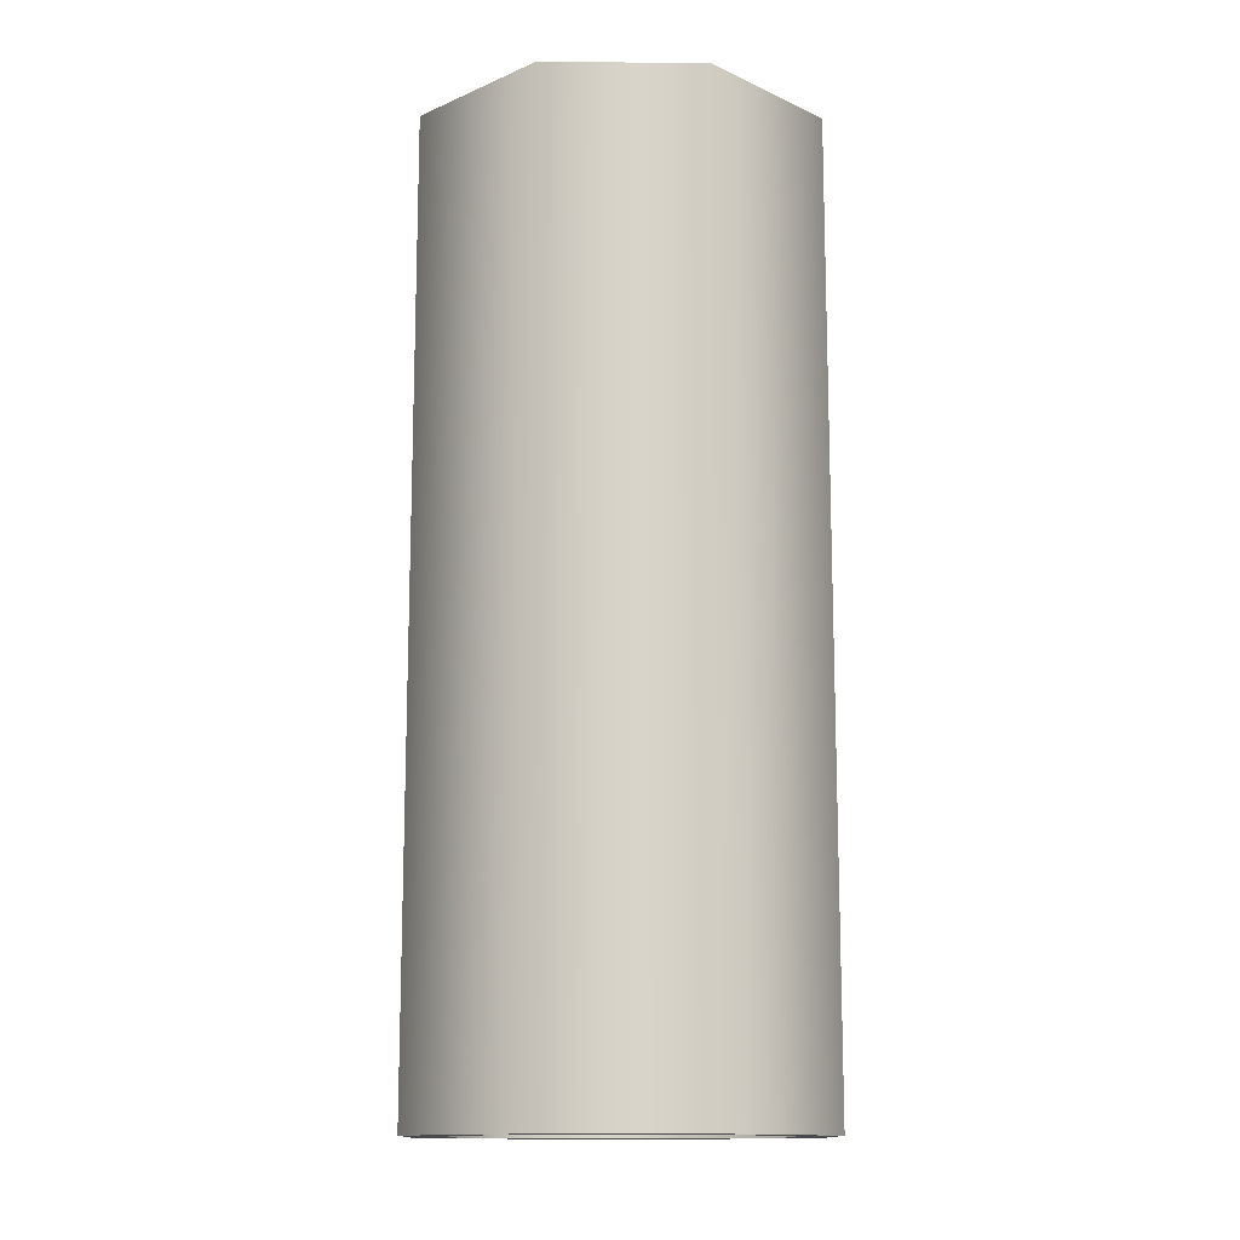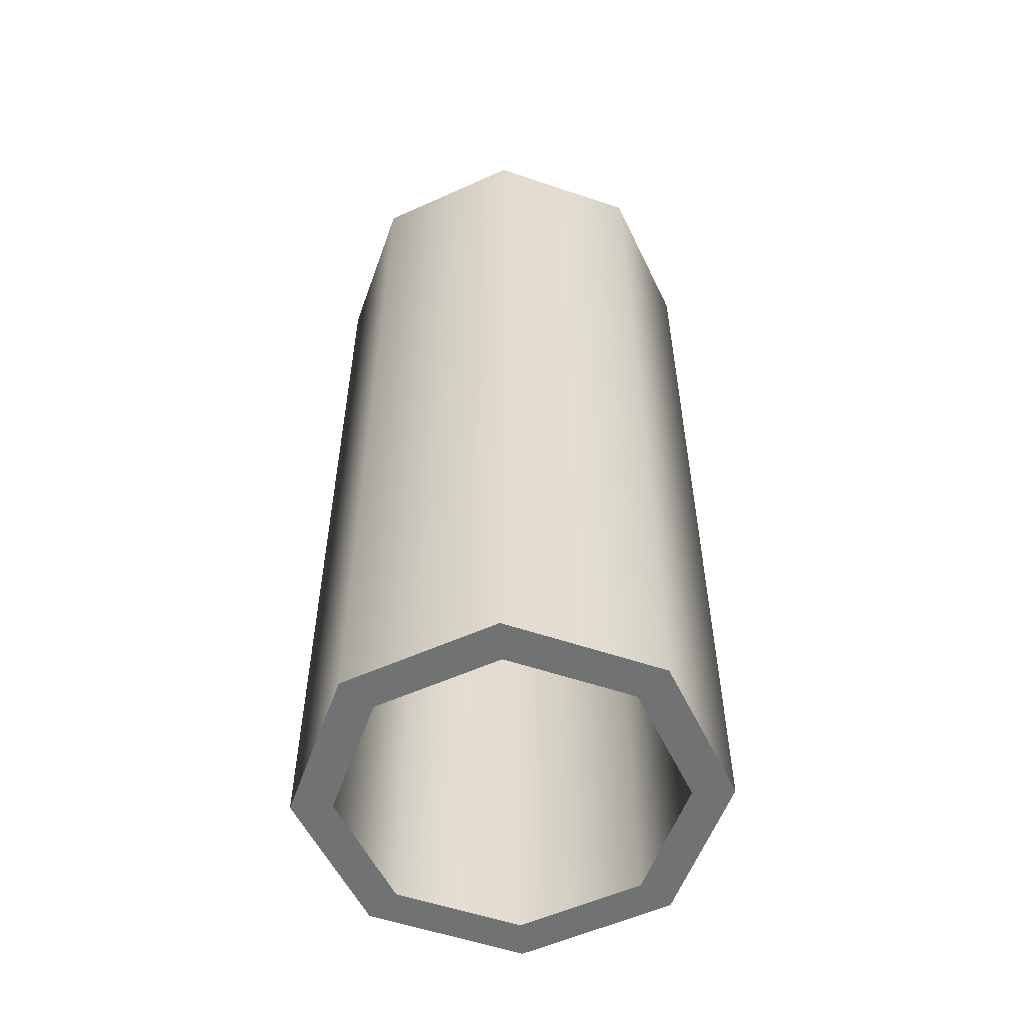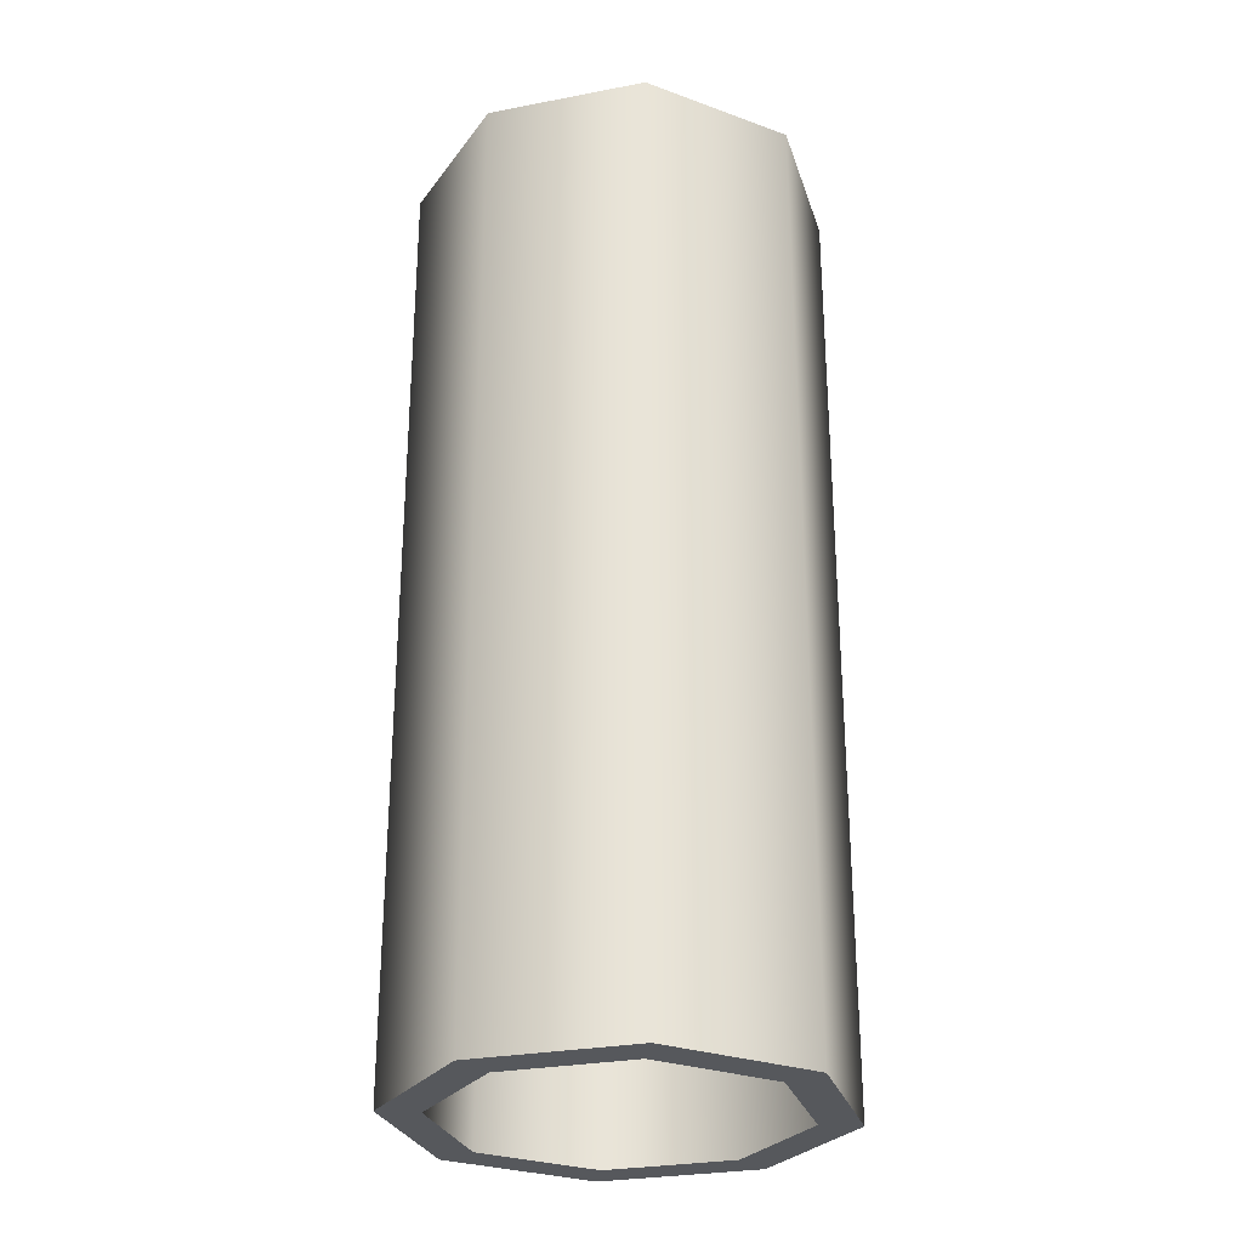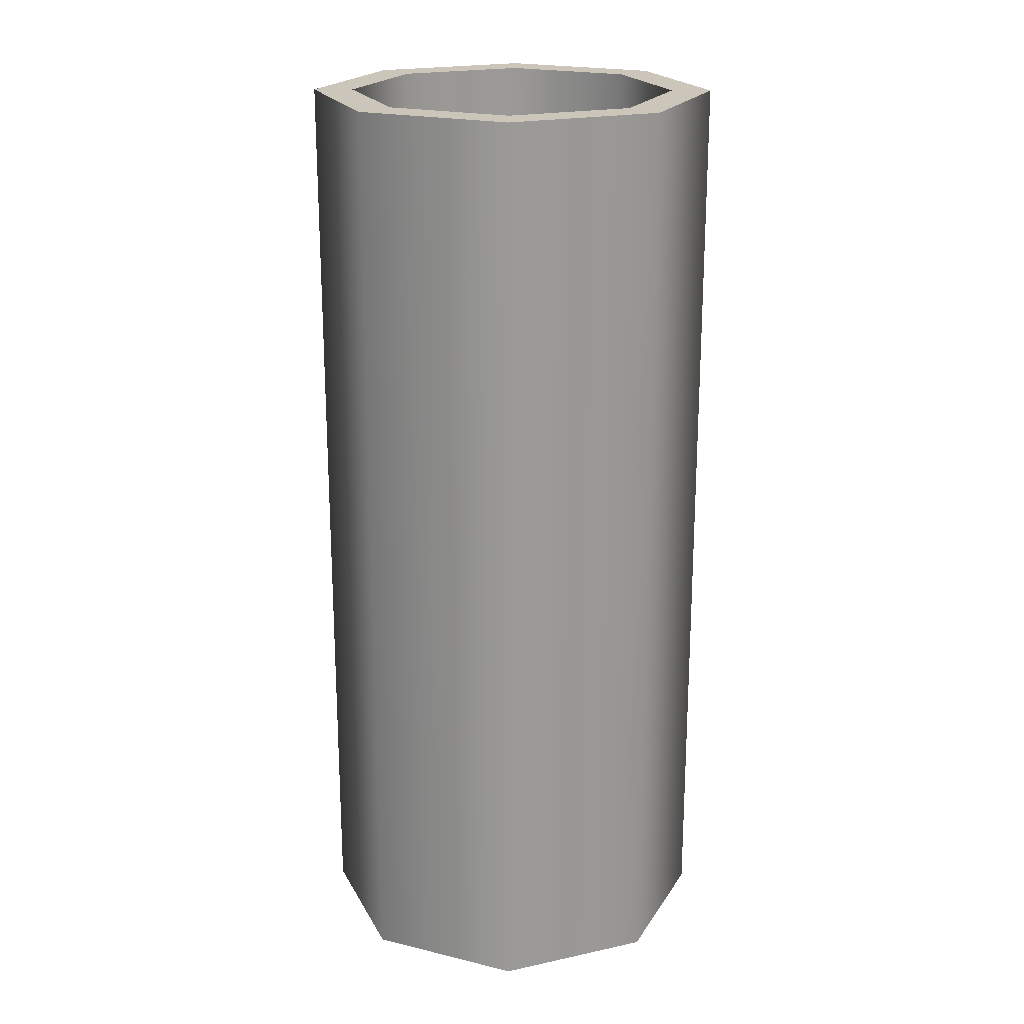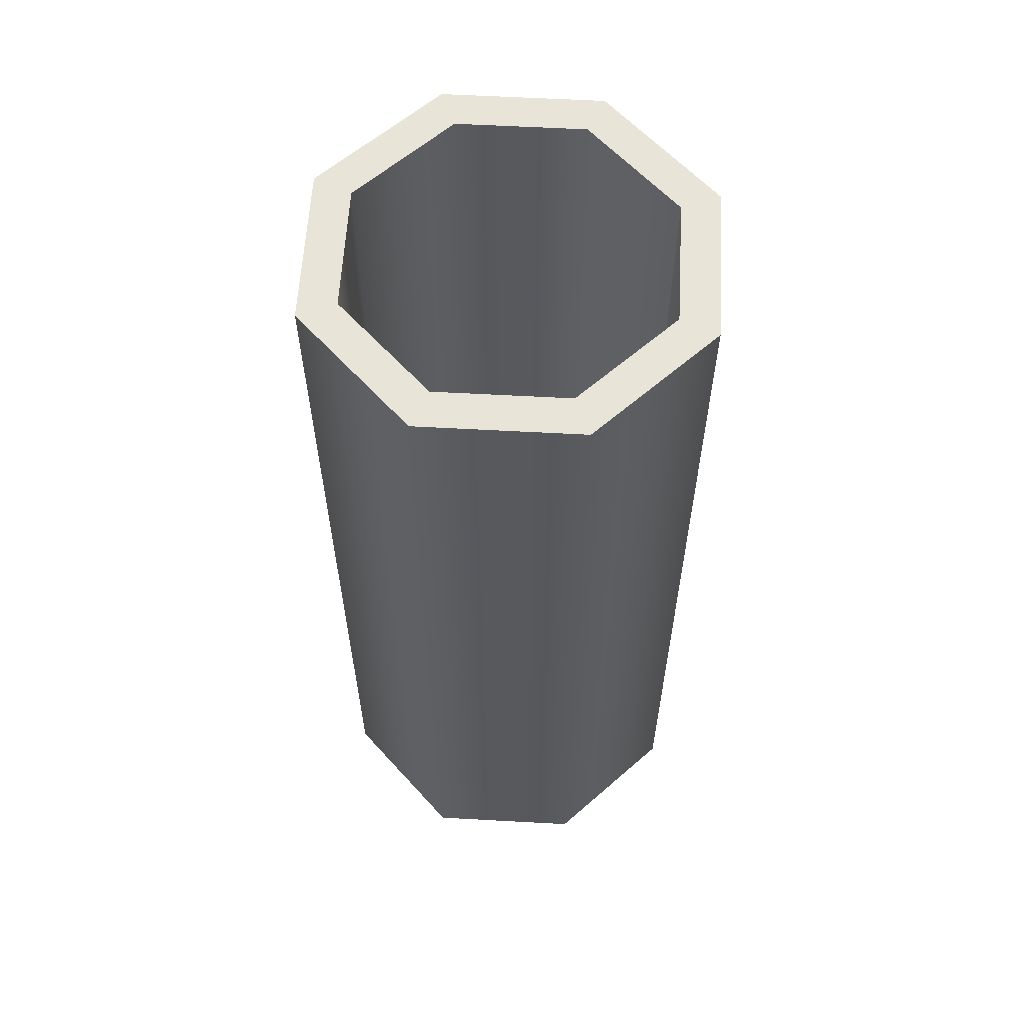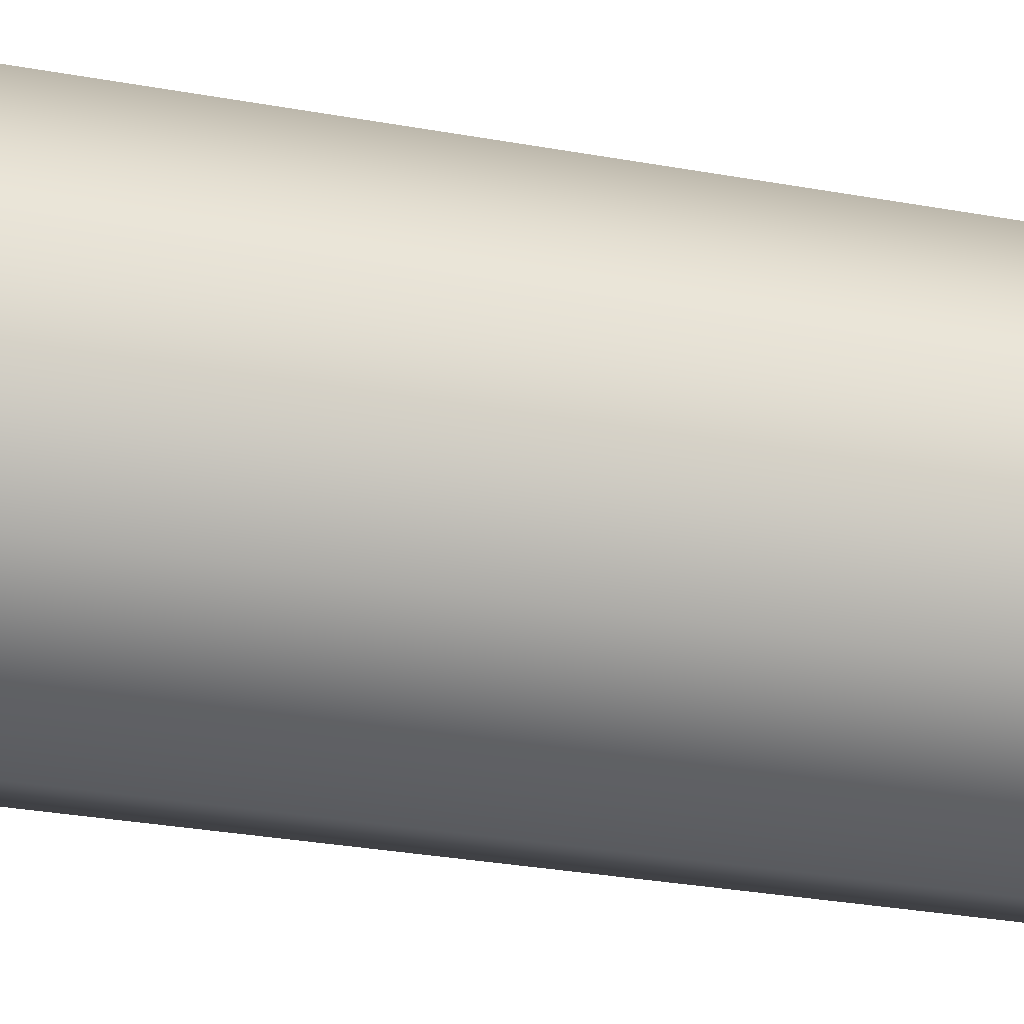
<metadata>
{"format":"obj","ext":"obj","renderer":"f3d","projection":"perspective","resolution":1024,"background":"white","views":[{"elev":-13.4,"azim":111.6,"up":"+Z"},{"elev":-55.6,"azim":-177.1,"up":"+Z"},{"elev":-28.1,"azim":128.7,"up":"+Z"},{"elev":20.9,"azim":-178.9,"up":"+Z"},{"elev":60.0,"azim":115.7,"up":"+Z"},{"elev":-32.0,"azim":-104.1,"up":"+Y"}]}
</metadata>
<code>
o polygon0
g polygon0
v 2.093 0.9072 -6.75
v 0 0.04028 -6.75
v 0 0.614 -6.75
v 1.687 1.313 -6.75
v 2.96 3 -6.75
v 2.093 0.9072 -6.75
v 1.687 1.313 -6.75
v 2.386 3 -6.75
v 2.093 5.093 -6.75
v 2.96 3 -6.75
v 2.386 3 -6.75
v 1.687 4.687 -6.75
v 0 5.96 -6.75
v 2.093 5.093 -6.75
v 1.687 4.687 -6.75
v 0 5.384 -6.75
v -2.093 5.093 -6.75
v 0 5.96 -6.75
v 0 5.384 -6.75
v -1.687 4.687 -6.75
v -2.96 3 -6.75
v -2.093 5.093 -6.75
v -1.687 4.687 -6.75
v -2.386 3 -6.75
v -2.093 0.9072 -6.75
v -2.96 3 -6.75
v -2.386 3 -6.75
v -1.687 1.313 -6.75
v 0 0.04028 -6.75
v -2.093 0.9072 -6.75
v -1.687 1.313 -6.75
v 0 0.614 -6.75
v -2.388 3 6.75
v -1.689 1.311 6.75
v -1.687 1.313 -6.75
v -2.386 3 -6.75
v -1.689 4.689 6.75
v -2.388 3 6.75
v -2.386 3 -6.75
v -1.687 4.687 -6.75
v 2.388 3 6.75
v 1.689 4.689 6.75
v 1.687 4.687 -6.75
v 2.386 3 -6.75
v 1.689 1.311 6.75
v 2.388 3 6.75
v 2.386 3 -6.75
v 1.687 1.313 -6.75
v 0 0.6118 6.75
v 1.689 1.311 6.75
v 1.687 1.313 -6.75
v 0 0.614 -6.75
v -1.689 1.311 6.75
v 0 0.6118 6.75
v 0 0.614 -6.75
v -1.687 1.313 -6.75
v -2.96 3 6.75
v -2.093 0.9072 6.75
v -1.689 1.311 6.75
v -2.388 3 6.75
v -2.093 5.093 6.75
v -2.96 3 6.75
v -2.388 3 6.75
v -1.689 4.689 6.75
v 0 5.96 6.75
v -2.093 5.093 6.75
v -1.689 4.689 6.75
v 0 5.388 6.75
v 2.093 5.093 6.75
v 0 5.96 6.75
v 0 5.388 6.75
v 1.689 4.689 6.75
v 2.96 3 6.75
v 2.093 5.093 6.75
v 1.689 4.689 6.75
v 2.388 3 6.75
v 2.093 0.9072 6.75
v 2.96 3 6.75
v 2.388 3 6.75
v 1.689 1.311 6.75
v 0 0.04028 6.75
v 2.093 0.9072 6.75
v 1.689 1.311 6.75
v 0 0.6118 6.75
v -2.093 0.9072 6.75
v 0 0.04028 6.75
v 0 0.6118 6.75
v -1.689 1.311 6.75
v 2.093 5.093 6.75
v 2.96 3 6.75
v 2.96 3 -6.75
v 2.093 5.093 -6.75
v 2.96 3 6.75
v 2.093 0.9072 6.75
v 2.093 0.9072 -6.75
v 2.96 3 -6.75
v 2.093 0.9072 6.75
v 0 0.04028 6.75
v 0 0.04028 -6.75
v 2.093 0.9072 -6.75
v 0 0.04028 6.75
v -2.093 0.9072 6.75
v -2.093 0.9072 -6.75
v 0 0.04028 -6.75
v -2.093 0.9072 6.75
v -2.96 3 6.75
v -2.96 3 -6.75
v -2.093 0.9072 -6.75
v -2.96 3 6.75
v -2.093 5.093 6.75
v -2.093 5.093 -6.75
v -2.96 3 -6.75
v -2.093 5.093 6.75
v 0 5.96 6.75
v 0 5.96 -6.75
v -2.093 5.093 -6.75
v 0 5.96 6.75
v 2.093 5.093 6.75
v 2.093 5.093 -6.75
v 0 5.96 -6.75
f 1 2 3
f 3 4 1
f 5 6 7
f 7 8 5
f 9 10 11
f 11 12 9
f 13 14 15
f 15 16 13
f 17 18 19
f 19 20 17
f 21 22 23
f 23 24 21
f 25 26 27
f 27 28 25
f 29 30 31
f 31 32 29
f 33 34 35
f 35 36 33
f 37 38 39
f 39 40 37
f 41 42 43
f 43 44 41
f 45 46 47
f 47 48 45
f 49 50 51
f 51 52 49
f 53 54 55
f 55 56 53
f 57 58 59
f 59 60 57
f 61 62 63
f 63 64 61
f 65 66 67
f 67 68 65
f 69 70 71
f 71 72 69
f 73 74 75
f 75 76 73
f 77 78 79
f 79 80 77
f 81 82 83
f 83 84 81
f 85 86 87
f 87 88 85
f 89 90 91
f 91 92 89
f 93 94 95
f 95 96 93
f 97 98 99
f 99 100 97
f 101 102 103
f 103 104 101
f 105 106 107
f 107 108 105
f 109 110 111
f 111 112 109
f 113 114 115
f 115 116 113
f 117 118 119
f 119 120 117

</code>
